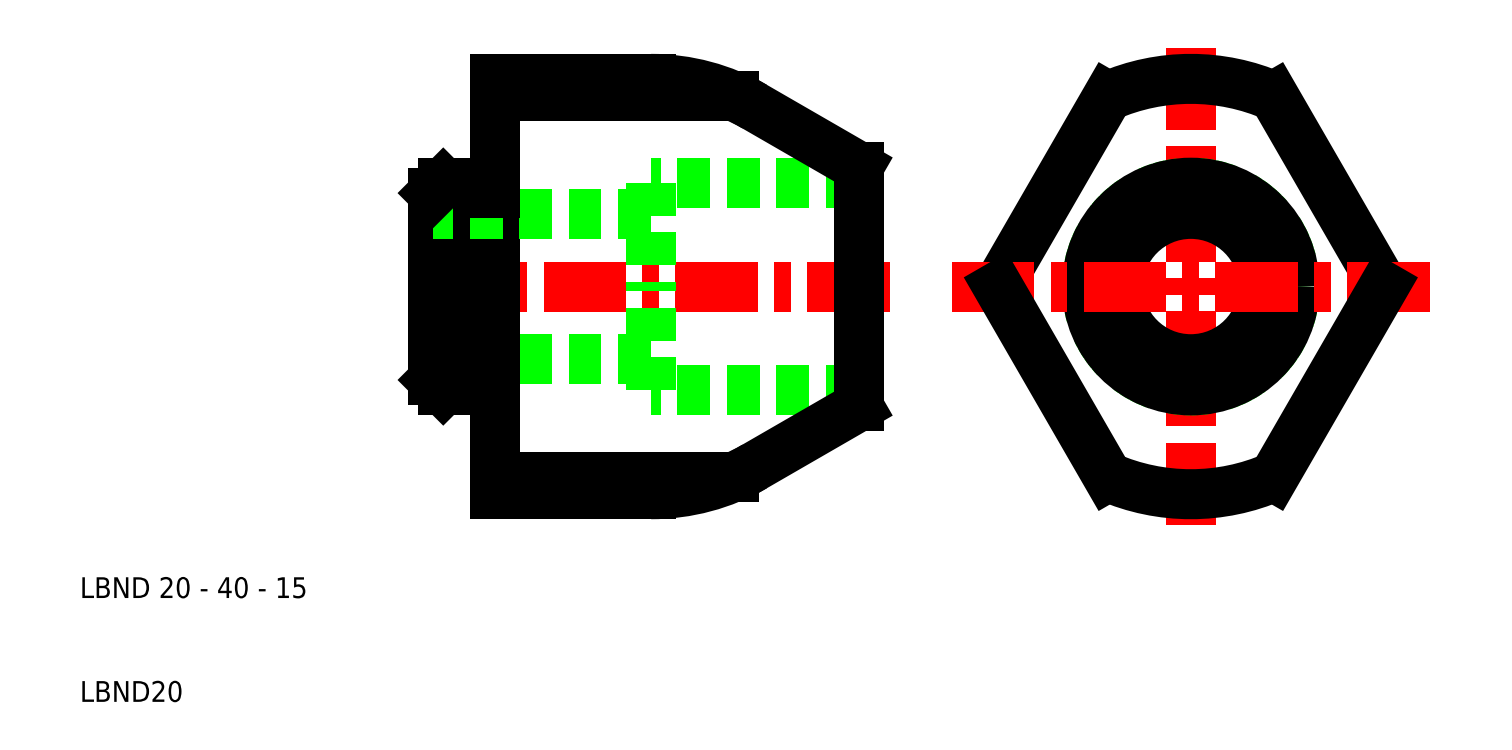
<metadata>
{"format":"dxf","ext":"dxf","renderer":"ezdxf+matplotlib","layout":"modelspace","background":"white","min_lineweight":24,"dpi":150}
</metadata>
<code>
0
SECTION
2
ENTITIES
0
LINE
8
CENTER
10
88
20
50
30
0
11
41
21
50
31
0
0
LINE
8
0
10
85
20
60
30
0
11
65
21
60
31
0
0
LINE
8
0
10
85
20
40
30
0
11
65
21
40
31
0
0
LINE
8
0
10
75
20
67.32
30
0
11
85
21
61.55
31
0
0
LINE
8
0
10
75
20
32.68
30
0
11
85
21
38.45
31
0
0
LINE
8
0
10
65
20
60
30
0
11
65
21
50
31
0
0
LINE
8
0
10
45
20
60
30
0
11
45
21
50
31
0
0
LINE
8
0
10
49.5
20
59
30
0
11
49.5
21
50
31
0
0
LINE
8
0
10
50
20
59
30
0
11
50
21
50
31
0
0
LINE
8
0
10
44
20
50
30
0
11
44
21
59
31
0
0
TEXT
8
0
10
10
20
10
30
0
40
2
1
LBND20
0
TEXT
8
0
10
10
20
20
30
0
40
2
1
LBND 20 - 40 - 15
0
LINE
8
0
10
65
20
43
30
0
11
44
21
43
31
0
0
LINE
8
0
10
45
20
40
30
0
11
49.5
21
40
31
0
0
LINE
8
0
10
45
20
40
30
0
11
45
21
50
31
0
0
LINE
8
0
10
44
20
50
30
0
11
44
21
41
31
0
0
LINE
8
0
10
44
20
41
30
0
11
45
21
40
31
0
0
LINE
8
0
10
50
20
41
30
0
11
50
21
30
31
0
0
ARC
8
0
10
65
20
50
30
0
40
20
50
270
51
300
0
LINE
8
0
10
50
20
30
30
0
11
65
21
30
31
0
0
LINE
8
0
10
73
20
31.67
30
0
11
50
21
31.67
31
0
0
LINE
8
0
10
50
20
41
30
0
11
50
21
50
31
0
0
LINE
8
0
10
49.5
20
41
30
0
11
49.5
21
50
31
0
0
LINE
8
0
10
49.5
20
40
30
0
11
49.5
21
41
31
0
0
LINE
8
0
10
49.5
20
41
30
0
11
50
21
41
31
0
0
LINE
8
0
10
65
20
40
30
0
11
65
21
50
31
0
0
LINE
8
0
10
65
20
57
30
0
11
44
21
57
31
0
0
LINE
8
0
10
45
20
60
30
0
11
49.5
21
60
31
0
0
LINE
8
0
10
44
20
59
30
0
11
45
21
60
31
0
0
LINE
8
0
10
50
20
70
30
0
11
65
21
70
31
0
0
LINE
8
0
10
73
20
68.33
30
0
11
50
21
68.33
31
0
0
LINE
8
0
10
50
20
59
30
0
11
50
21
70
31
0
0
LINE
8
0
10
49.5
20
60
30
0
11
49.5
21
59
31
0
0
LINE
8
0
10
49.5
20
59
30
0
11
50
21
59
31
0
0
ARC
8
0
10
65
20
50
30
0
40
20
50
60
51
90
0
LINE
8
CENTER
10
117
20
27
30
0
11
117
21
73
31
0
0
CIRCLE
8
0
10
117
20
50
30
0
40
10
0
LINE
8
0
10
85
20
61.55
30
0
11
85
21
50
31
0
0
LINE
8
0
10
125
20
68.33
30
0
11
135.6
21
50
31
0
0
LINE
8
0
10
109
20
68.33
30
0
11
98.42
21
50
31
0
0
CIRCLE
8
0
10
117
20
50
30
0
40
10
0
CIRCLE
8
0
10
117
20
50
30
0
40
7
0
LINE
8
CENTER
10
140
20
50
30
0
11
94
21
50
31
0
0
ARC
8
0
10
117
20
50
30
0
40
20
50
246.4
51
293.6
0
LINE
8
0
10
109
20
31.67
30
0
11
98.42
21
50
31
0
0
LINE
8
0
10
85
20
38.45
30
0
11
85
21
50
31
0
0
LINE
8
0
10
125
20
31.67
30
0
11
135.6
21
50
31
0
0
ARC
8
0
10
117
20
50
30
0
40
20
50
66.42
51
113.6
0
ENDSEC
0
EOF

</code>
